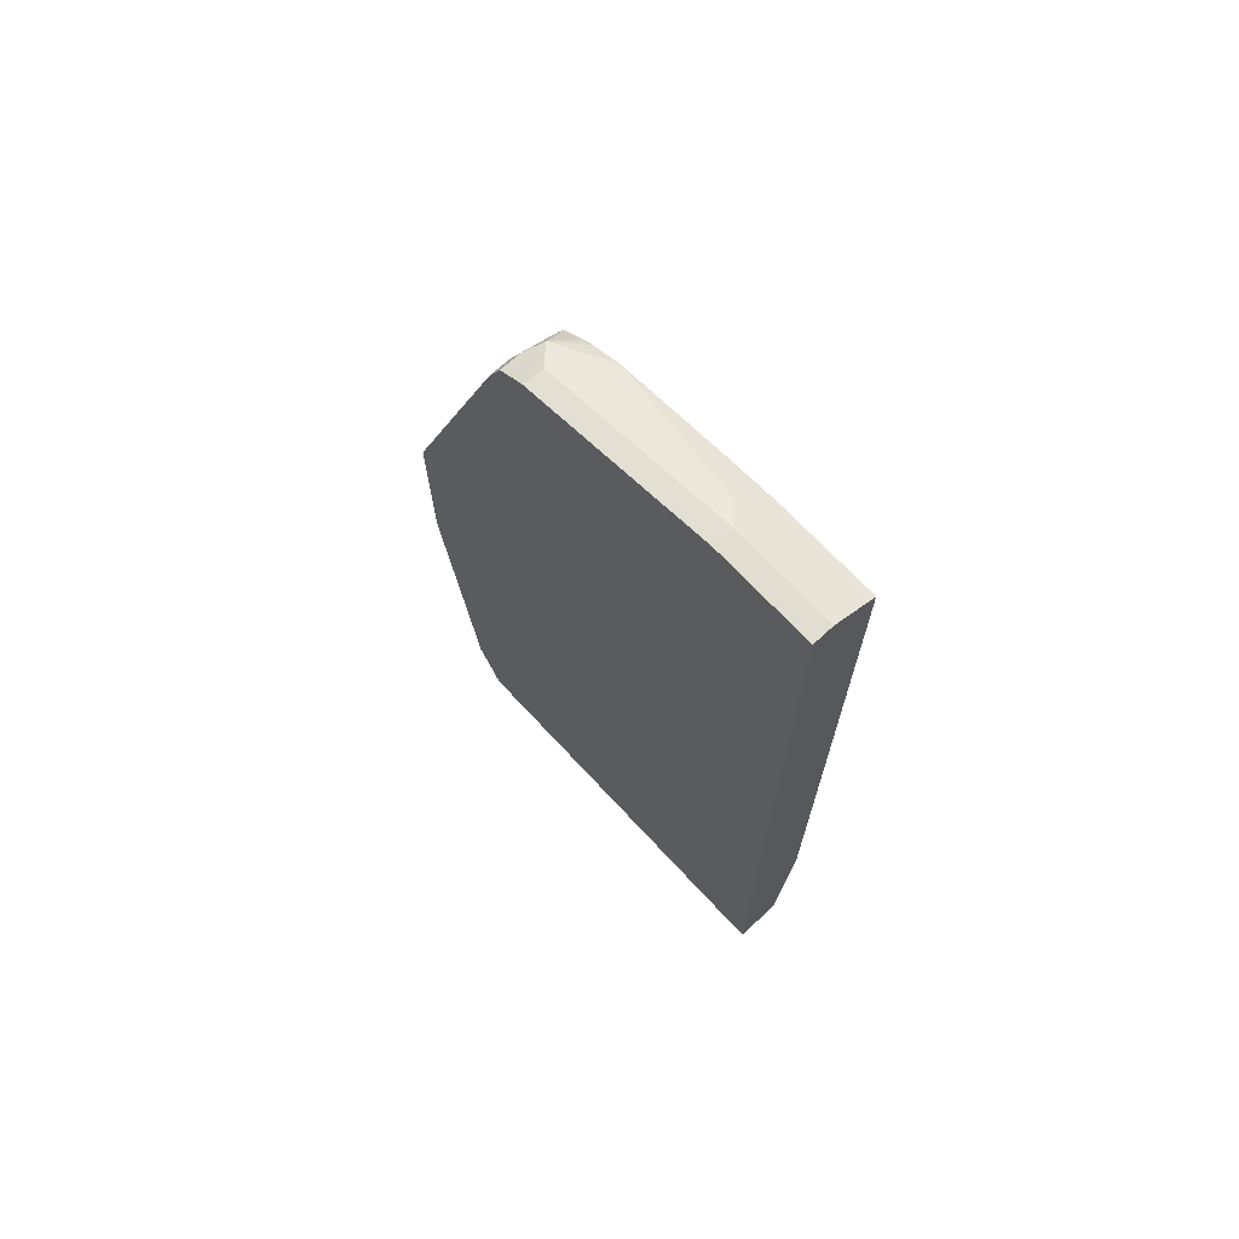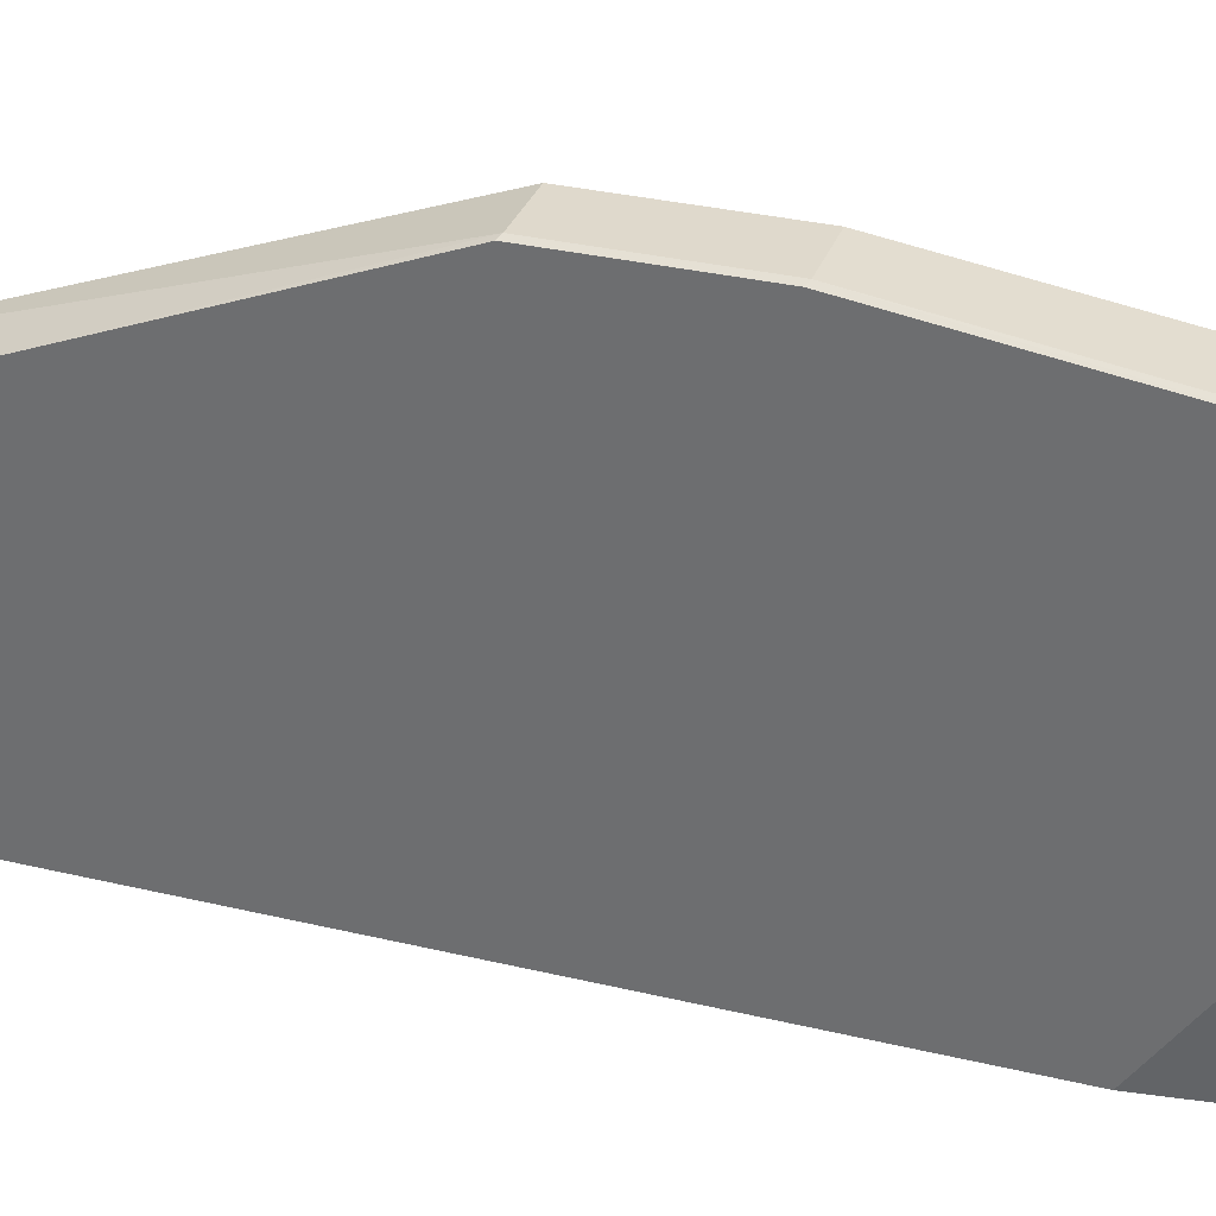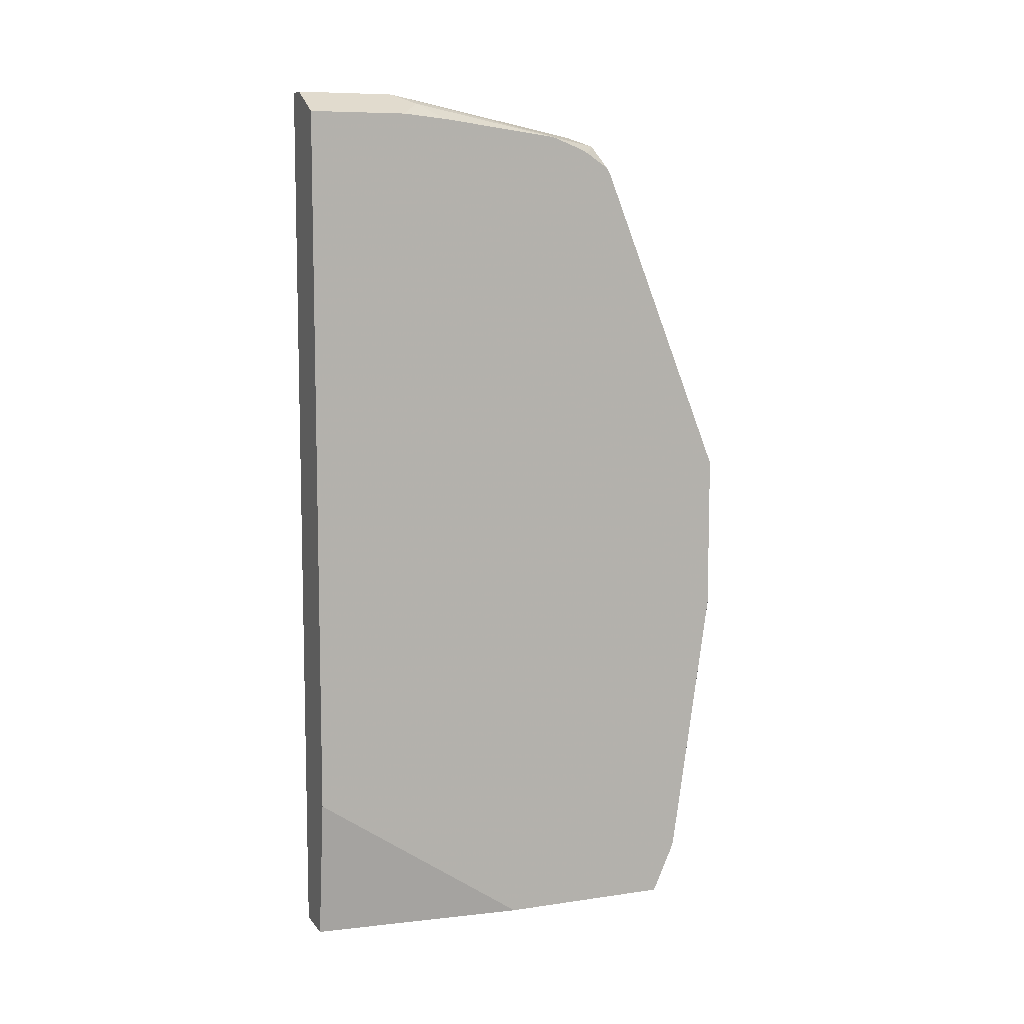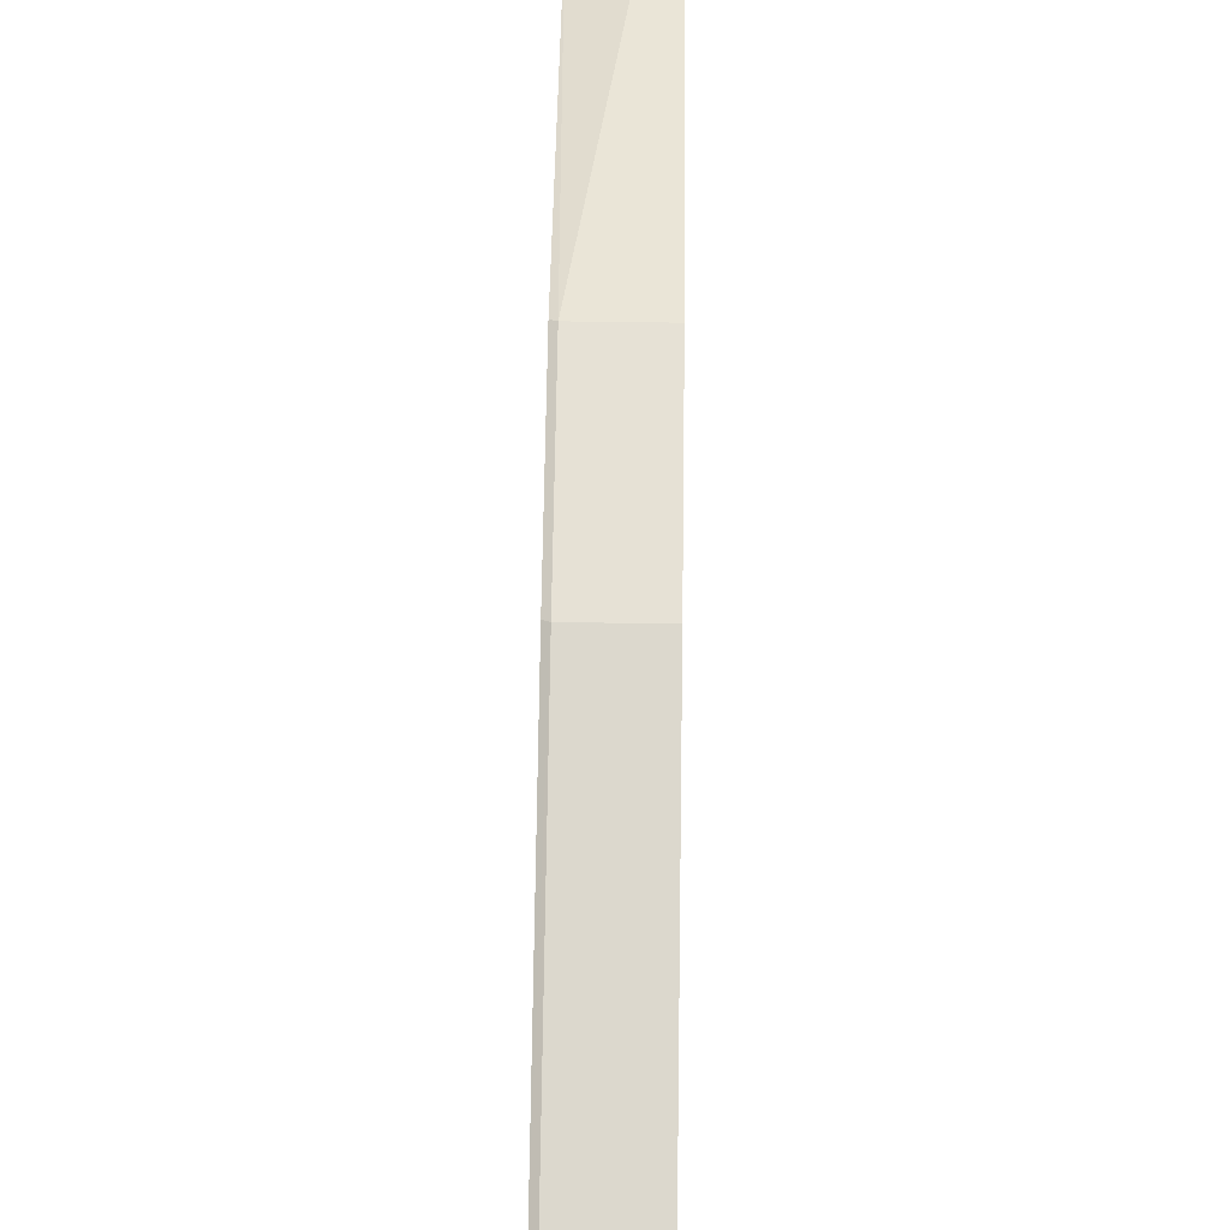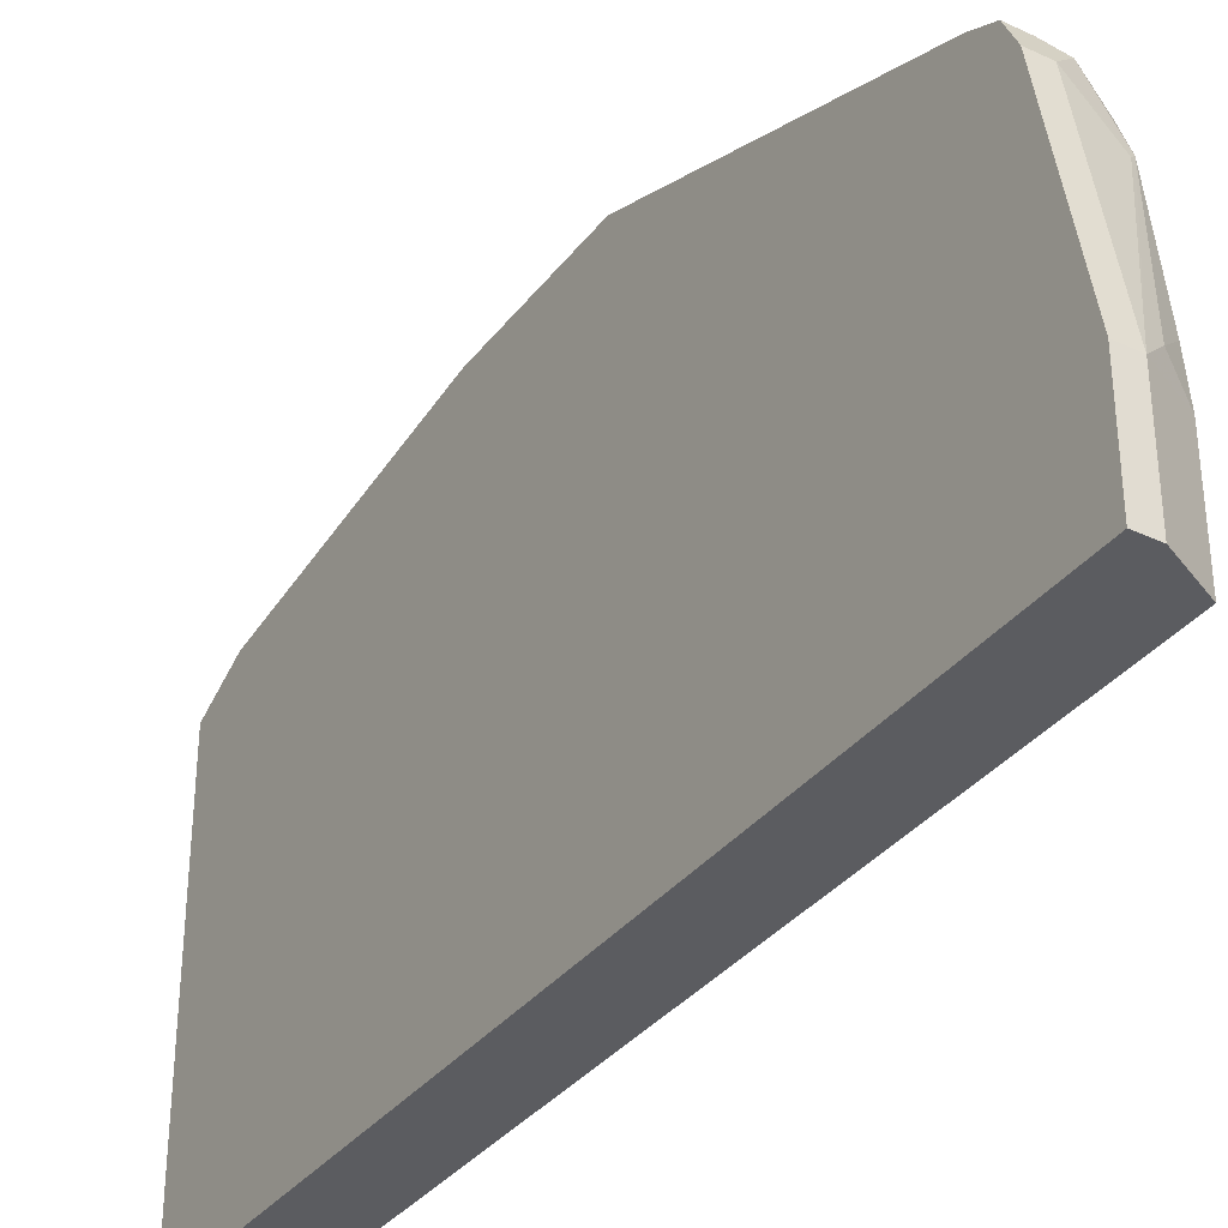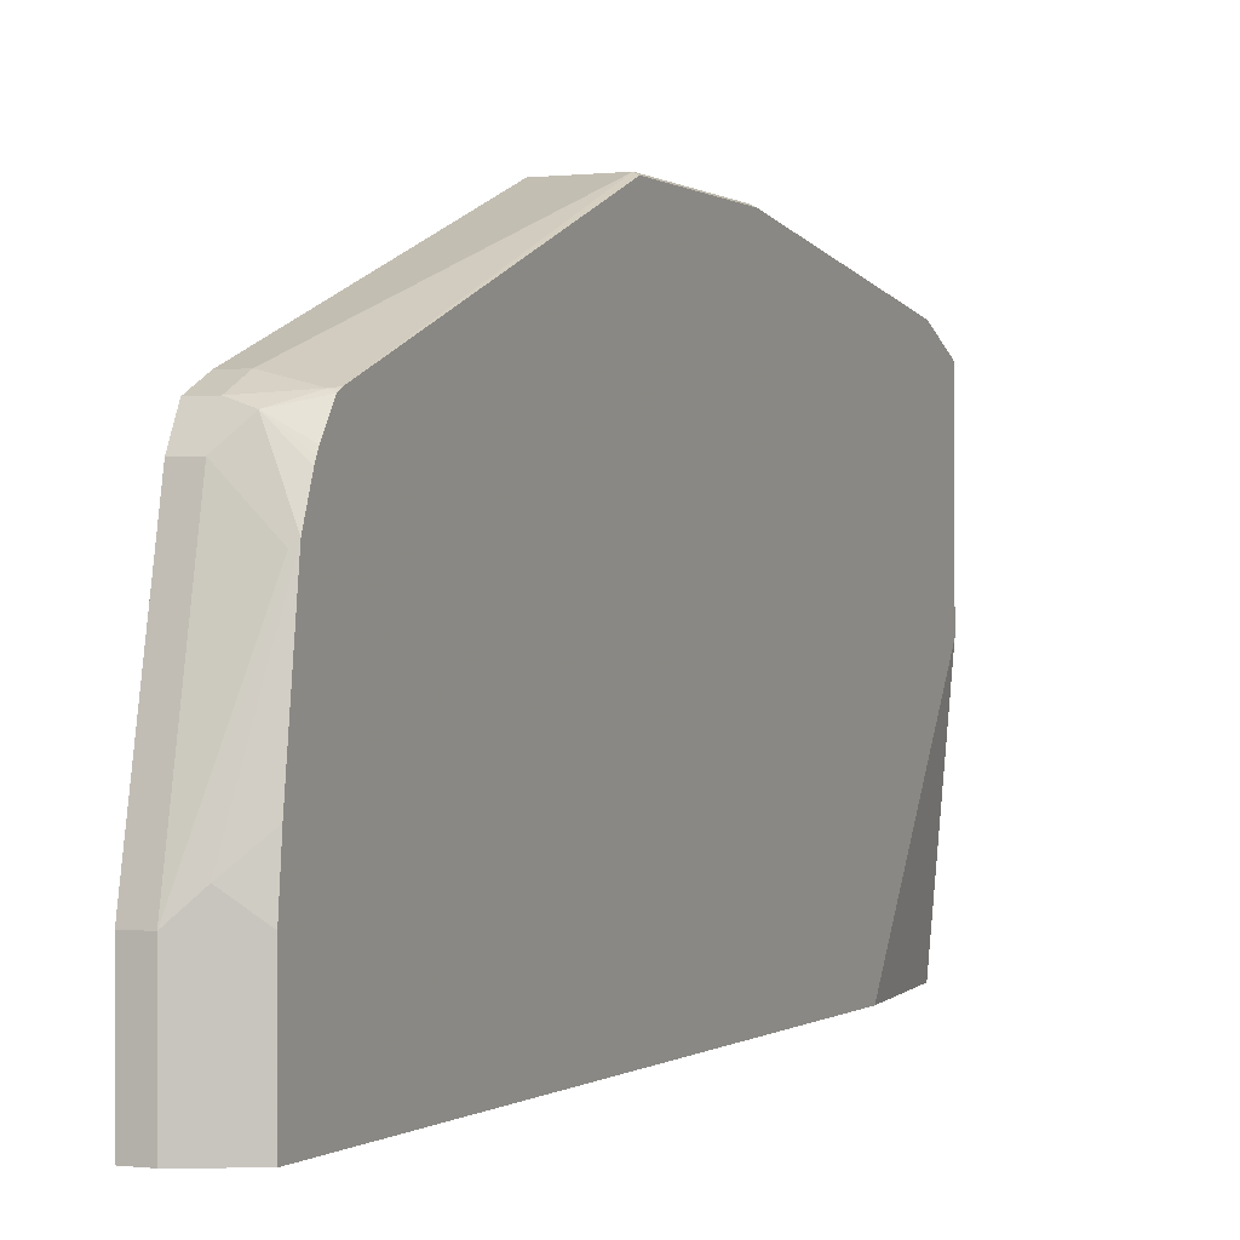
<metadata>
{"format":"obj","ext":"obj","renderer":"f3d","projection":"perspective","resolution":1024,"background":"white","views":[{"elev":68.9,"azim":137.2,"up":"+Y"},{"elev":32.3,"azim":-71.6,"up":"+Z"},{"elev":8.6,"azim":-111.6,"up":"+Y"},{"elev":64.4,"azim":0.8,"up":"+Z"},{"elev":-34.5,"azim":148.0,"up":"+Z"},{"elev":-0.1,"azim":-155.9,"up":"+Z"}]}
</metadata>
<code>
v -0.1207 0.2717 0.3622
v -0.07503 0.2717 0.3622
v -0.1207 0.3923 0.3622
v -0.1243 0.2735 0.3604
v -0.1243 0.06221 0.3302
v -0.1207 0.06043 0.332
v -0.07503 0.3923 0.3622
v -0.07503 0.06043 0.332
v -0.1243 0.3942 0.3604
v -0.09055 0.6338 0.2716
v -0.1207 0.6376 0.2641
v -0.1243 0.6335 0.265
v -0.1243 0.05681 0.3284
v -0.1243 0.02663 0.3151
v -0.07503 0.04574 0.3247
v -0.07503 0.6338 0.2716
v -0.07503 0.6441 0.2665
v -0.09055 0.654 0.2616
v -0.1243 0.6359 0.2638
v -0.1056 0.6565 0.2565
v -0.1243 0.6385 0.2623
v -0.07503 0.02933 0.3165
v -0.1243 0.02123 0.3124
v -0.07503 0.654 0.2616
v -0.07503 0.664 0.2415
v -0.09055 0.664 0.2415
v -0.1243 0.6622 0.2149
v -0.1243 0.6536 0.2378
v -0.1243 0.6518 0.2415
v -0.1243 0.6499 0.2451
v -0.07503 0.02123 0.3124
v -0.1243 0.02123 0.1811
v -0.07503 0.6942 0.09058
v -0.1207 0.664 0.2113
v -0.09055 0.6942 0.09058
v -0.1056 0.6866 0.1057
v -0.1243 0.674 0.1244
v -0.07503 0.02123 0.01591
v -0.1101 0.02123 0.01591
v -0.1243 0.132 0.01591
v -0.07503 0.6942 0.01591
v -0.09055 0.6942 0.01591
v -0.1243 0.6773 0.09058
v -0.1243 0.6773 0.01591
f 18 24 20
f 20 24 25
f 20 25 26
f 20 28 29
f 20 27 28
f 20 29 30
f 17 24 18
f 20 26 27
f 14 31 22
f 10 17 18
f 14 22 15
f 11 21 19
f 11 20 21
f 11 18 20
f 11 19 12
f 10 18 11
f 10 16 17
f 20 30 21
f 14 23 31
f 23 32 39
f 6 15 8
f 23 38 31
f 38 42 41
f 38 44 42
f 38 40 44
f 38 39 40
f 36 43 37
f 35 43 36
f 35 44 43
f 35 42 44
f 23 39 38
f 33 42 35
f 32 40 39
f 27 36 37
f 27 35 36
f 27 34 35
f 26 35 34
f 26 34 27
f 25 35 26
f 25 33 35
f 33 41 42
f 6 14 15
f 4 21 30
f 5 13 6
f 2 17 16
f 2 24 17
f 2 25 24
f 2 33 25
f 2 41 33
f 2 38 41
f 2 31 38
f 2 22 31
f 2 16 7
f 2 15 22
f 1 8 2
f 1 6 8
f 1 5 6
f 1 4 5
f 1 9 4
f 1 3 9
f 1 7 3
f 1 2 7
f 2 8 15
f 3 7 16
f 6 13 14
f 3 10 11
f 3 16 10
f 4 13 5
f 4 14 13
f 4 23 14
f 4 32 23
f 4 40 32
f 4 43 44
f 4 37 43
f 4 27 37
f 4 44 40
f 4 29 28
f 4 30 29
f 3 11 12
f 4 19 21
f 4 12 19
f 4 9 12
f 3 12 9
f 4 28 27

</code>
